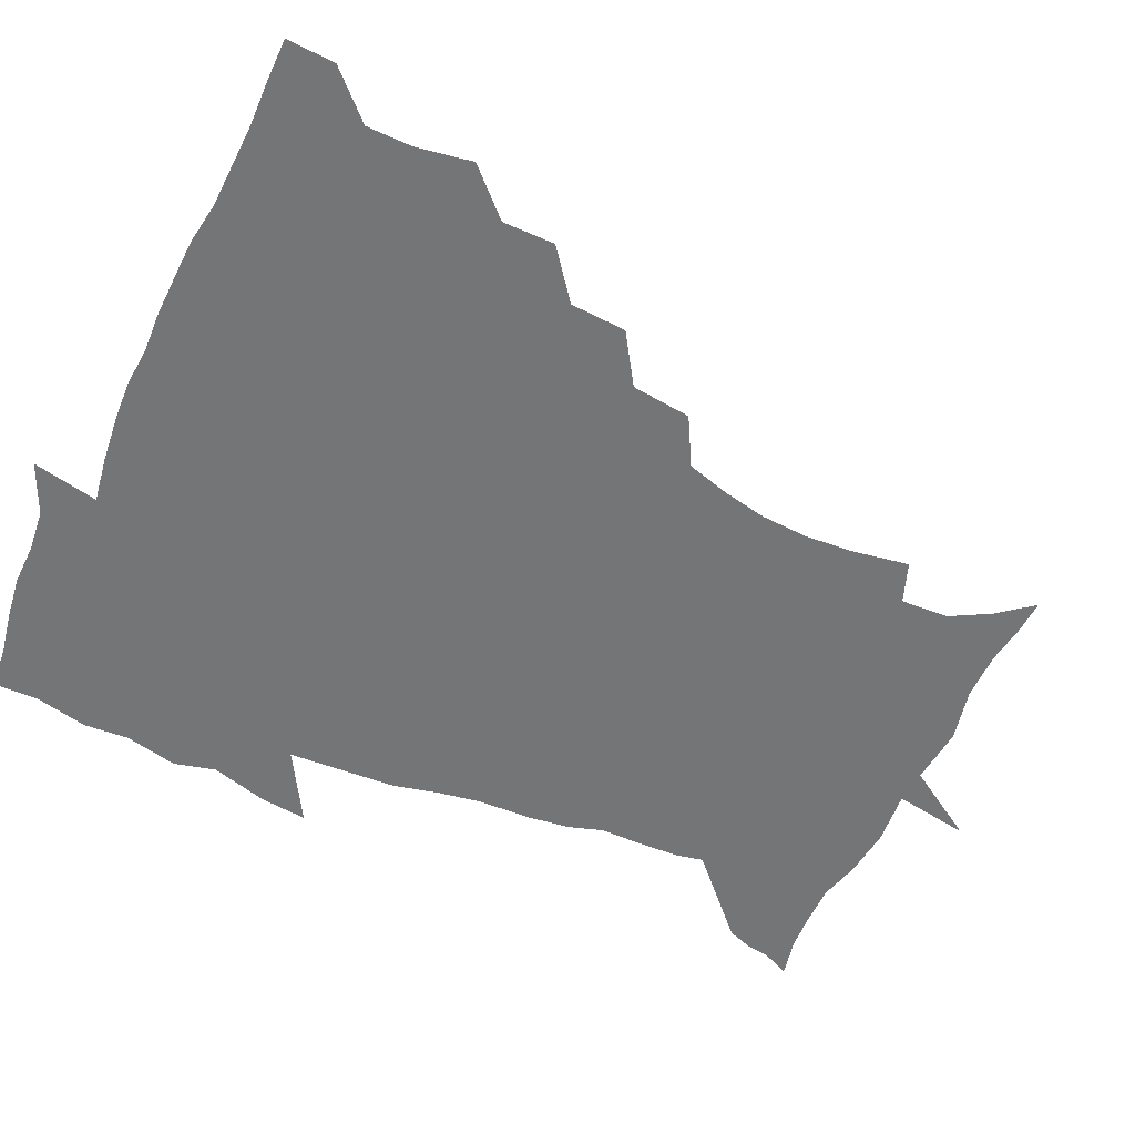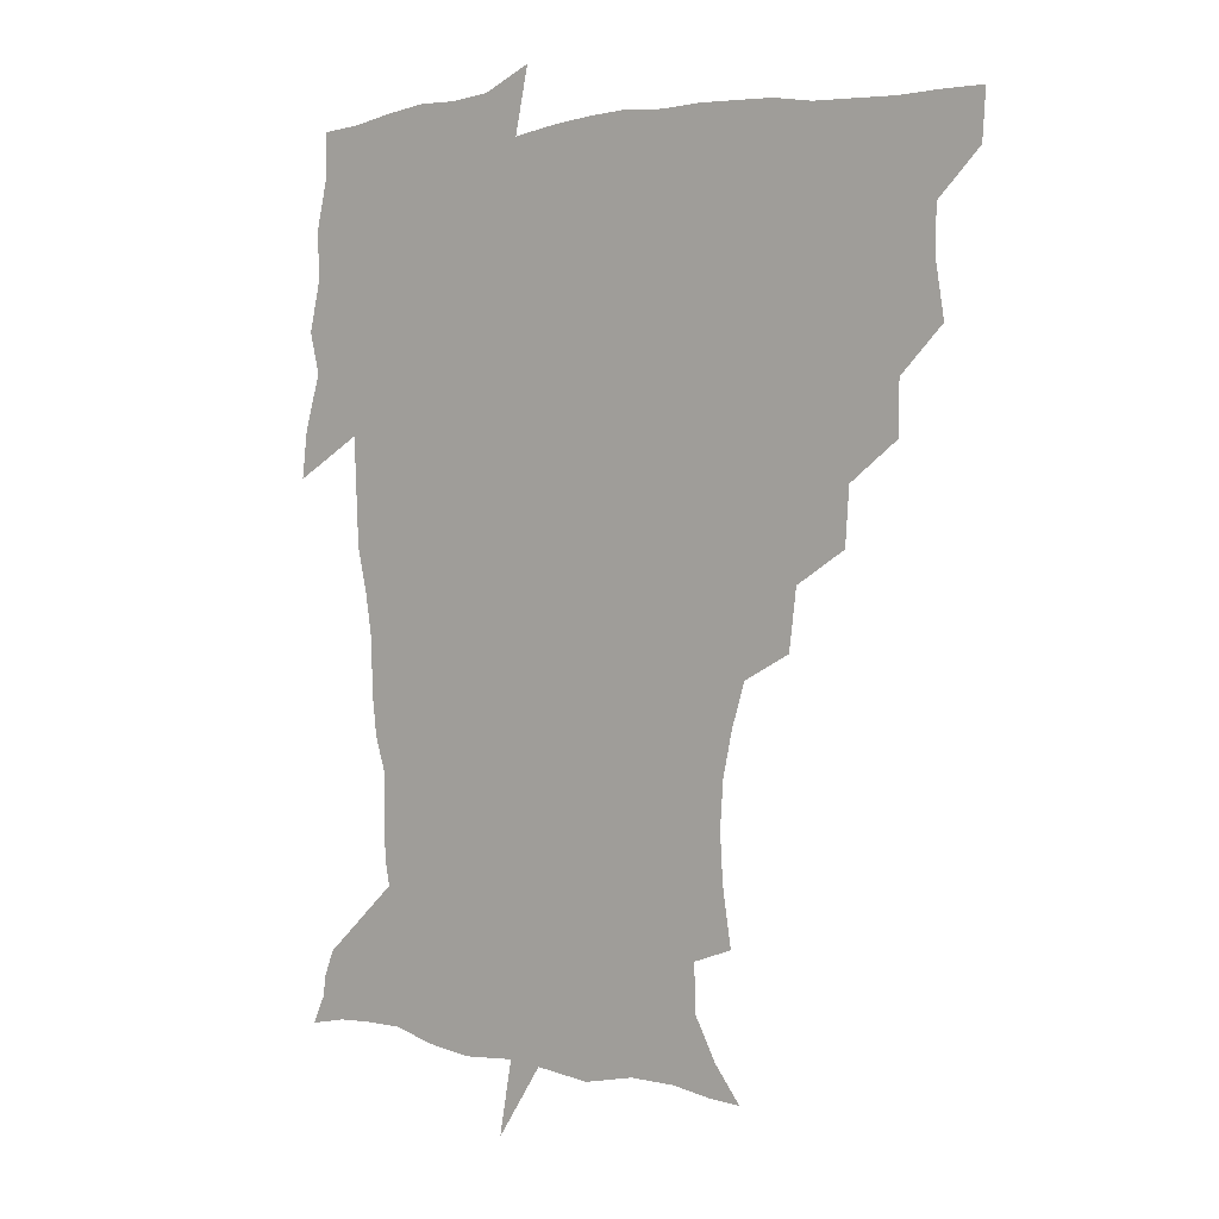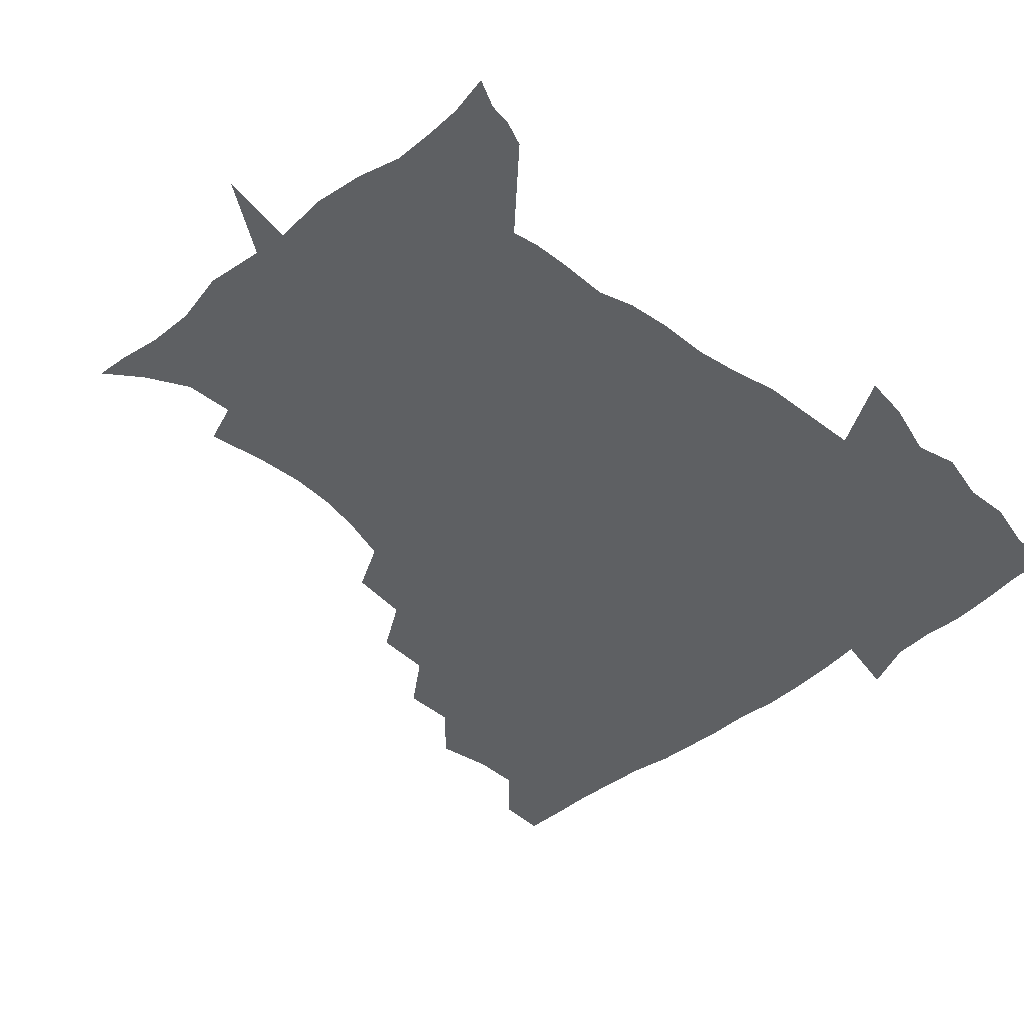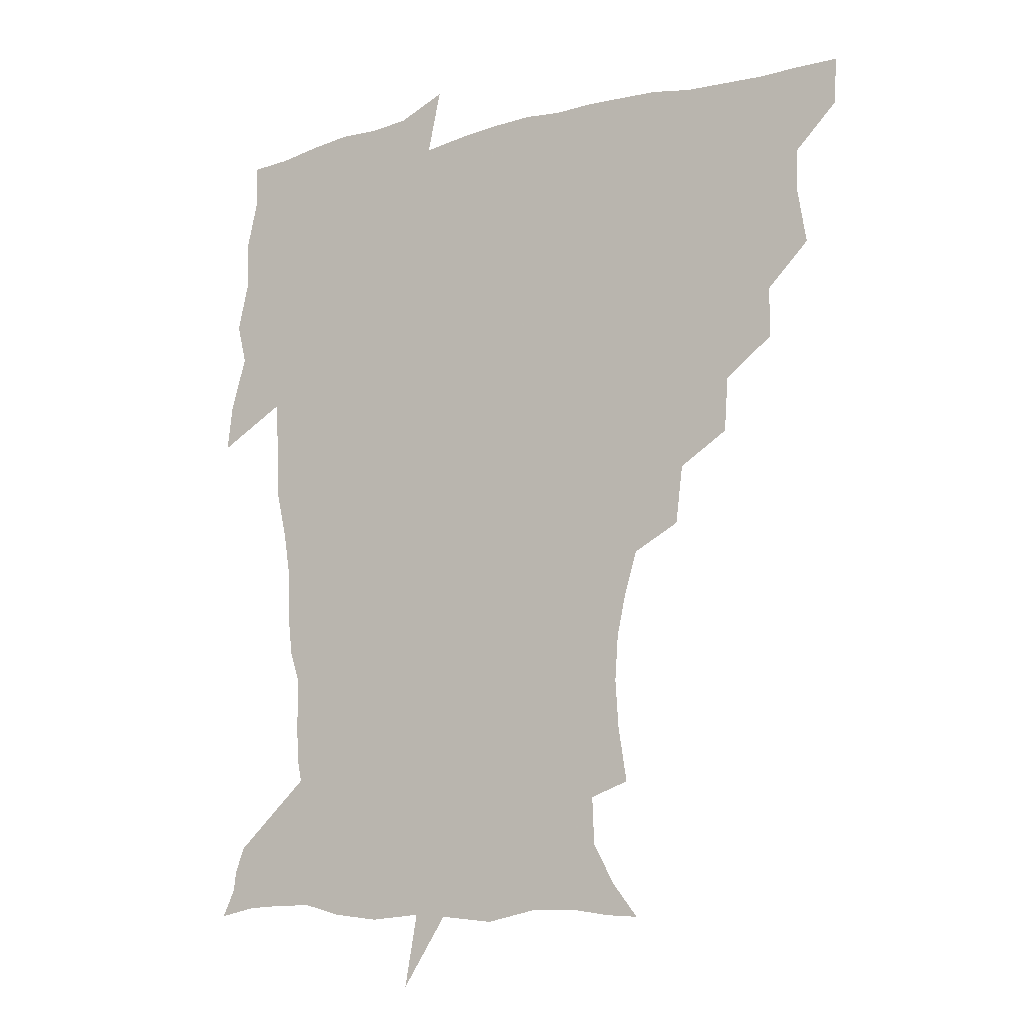
<metadata>
{"format":"obj","ext":"obj","renderer":"f3d","projection":"perspective","resolution":1024,"background":"white","views":[{"elev":-56.4,"azim":-114.1,"up":"+Z"},{"elev":2.2,"azim":-141.3,"up":"+Y"},{"elev":-42.1,"azim":44.6,"up":"+Z"},{"elev":-12.2,"azim":-148.9,"up":"+Y"}]}
</metadata>
<code>
v 452.1 449.5 0
v 450.9 466.6 0
v 464.7 398.3 0
v 467.9 418 0
v 467.5 434.1 0
v 467.4 449.3 0
v 466.1 466.7 0
v 480.3 364.4 0
v 480.2 382.9 0
v 484.1 404.1 0
v 483.6 419.7 0
v 483 435.1 0
v 482.1 450.6 0
v 481.7 466.3 0
v 499.3 331.2 0
v 497.9 351.1 0
v 499.7 372.9 0
v 500.7 391 0
v 500.1 406.2 0
v 499.5 420.9 0
v 499 435.4 0
v 498.5 449.8 0
v 496.9 466.9 0
v 519.9 298.8 0
v 517.2 320 0
v 516.6 342.2 0
v 515 358.7 0
v 516.4 378.1 0
v 514.8 391.7 0
v 514.8 407 0
v 514.2 421.5 0
v 513.6 435.9 0
v 512.8 450.4 0
v 511.8 467.4 0
v 541.9 204.7 0
v 545.1 225 0
v 546.1 242.3 0
v 544.9 258.9 0
v 541.6 274.2 0
v 536.9 289.7 0
v 533.9 310.1 0
v 532 328.5 0
v 531.7 347.6 0
v 530.6 362.9 0
v 530.5 378.7 0
v 530.1 393.3 0
v 529.4 407.6 0
v 528.9 421.9 0
v 528.2 436.5 0
v 527.4 451.5 0
v 526.6 469.8 0
v 538.4 155.8 0
v 547.9 168 0
v 555.6 182.4 0
v 556.3 199.6 0
v 556.5 218.1 0
v 557.2 235.3 0
v 556.5 251 0
v 554.6 265.6 0
v 551.8 280.4 0
v 549.2 298.1 0
v 547.2 315.4 0
v 546.3 333.3 0
v 545.4 348.4 0
v 545 364.7 0
v 545.6 381 0
v 544.6 394.1 0
v 545.2 408.7 0
v 543.9 422.4 0
v 543.4 436.5 0
v 542.1 452.4 0
v 540.9 470.3 0
v 550.1 156.6 0
v 562.9 174.4 0
v 566.7 189.8 0
v 568.4 208.8 0
v 567.7 222.7 0
v 568.5 242.1 0
v 567.7 257.9 0
v 566.6 274.4 0
v 563.6 285.7 0
v 561.9 303 0
v 560.8 319.8 0
v 560 334.2 0
v 560.1 352.3 0
v 559.4 366.3 0
v 559.4 381.3 0
v 558.4 394 0
v 559.2 408.9 0
v 558.5 422.5 0
v 558 436.6 0
v 557.1 451.8 0
v 555.2 470.8 0
v 564.7 158.9 0
v 576 177.5 0
v 579.7 196.7 0
v 580.1 213.1 0
v 580.2 229.7 0
v 580 245.6 0
v 579.2 261.4 0
v 578.2 276.8 0
v 576.4 290.6 0
v 575.1 306.6 0
v 574 319.1 0
v 574 337.7 0
v 573.7 352.8 0
v 573.2 366.3 0
v 573.3 381.8 0
v 573.6 395.7 0
v 573.3 409.2 0
v 572.6 423 0
v 572.5 436.7 0
v 572 450.9 0
v 569.6 470.2 0
v 581.7 159 0
v 590.3 180.6 0
v 592 197.8 0
v 592.2 214.3 0
v 591.9 229.1 0
v 591.2 247 0
v 590.9 262.2 0
v 590.5 279.1 0
v 589.2 292.4 0
v 588.1 306.6 0
v 587.7 321.8 0
v 587.7 339.6 0
v 587.5 354.4 0
v 587.5 367.7 0
v 587.4 381.2 0
v 587.7 396 0
v 587.5 409.5 0
v 587.7 423.1 0
v 587.3 436.7 0
v 586 452 0
v 583.6 471.4 0
v 600.6 155.1 0
v 604 180 0
v 604.6 199.9 0
v 604.5 215.9 0
v 604.3 232.5 0
v 603.7 245.2 0
v 602.6 262.2 0
v 602.7 280.7 0
v 602 294.1 0
v 601.4 308.2 0
v 601.3 324.6 0
v 601.3 339.7 0
v 601.2 353 0
v 601.4 367.9 0
v 601.7 382.7 0
v 601.8 396.4 0
v 601.9 409.8 0
v 602.1 423.4 0
v 601.6 437.6 0
v 600.3 453.2 0
v 598.3 470.7 0
v 621.1 157.4 0
v 617.9 183.1 0
v 617.1 201.1 0
v 616.8 219 0
v 616.5 233.3 0
v 616.3 247.7 0
v 615.4 261.2 0
v 614.7 280.8 0
v 614.7 295.2 0
v 614.8 309.8 0
v 614.6 325 0
v 614.6 340.6 0
v 614.8 353.3 0
v 615.2 369.8 0
v 615.4 382.8 0
v 615.8 397.5 0
v 616.1 410.2 0
v 616.6 423.5 0
v 616.2 437.8 0
v 615.3 452.9 0
v 613.8 469.2 0
v 638.1 131.5 0
v 633.3 158.4 0
v 631.6 180.9 0
v 629.8 201 0
v 628.7 218.2 0
v 628.4 234.5 0
v 628.4 249.5 0
v 628.1 263 0
v 627.2 281.1 0
v 627.4 294.8 0
v 627.5 311.7 0
v 628 325.1 0
v 628.1 339.6 0
v 628.4 354.6 0
v 628.4 370.2 0
v 629 382.8 0
v 629.4 396.6 0
v 629.9 410.3 0
v 630.2 423.7 0
v 631.2 437.2 0
v 631.6 450.9 0
v 630.5 466.7 0
v 625.5 490.1 0
v 652.8 156.9 0
v 645.6 182 0
v 642.7 200.2 0
v 641.2 216.5 0
v 640.2 233 0
v 640.1 249.3 0
v 640.3 263.3 0
v 639.6 280.2 0
v 640.5 293.7 0
v 640.9 308.7 0
v 641.4 323.1 0
v 641.9 337.6 0
v 641.7 354.4 0
v 642 369 0
v 642.6 382.4 0
v 643.4 395.3 0
v 643.5 410.3 0
v 644.2 423.3 0
v 645.1 437.5 0
v 645.4 451 0
v 645.2 465.4 0
v 643.4 482.2 0
v 670.4 159.1 0
v 660.6 180.5 0
v 656 198.2 0
v 652.9 215.8 0
v 652.2 230.3 0
v 651.6 247.4 0
v 652.2 261.8 0
v 652.7 276.2 0
v 653.3 291.3 0
v 654.1 305.8 0
v 655 320.2 0
v 655.6 335.1 0
v 655.3 352.4 0
v 655.5 367.8 0
v 656.2 381.8 0
v 656.6 397 0
v 657 410.4 0
v 657.8 424.2 0
v 658.5 437.5 0
v 659.1 450.8 0
v 659.4 464.9 0
v 658.3 480.8 0
v 684.8 163.1 0
v 674.7 180.2 0
v 670 195.6 0
v 665.7 212 0
v 663.7 227.5 0
v 663.4 243 0
v 664.3 257.1 0
v 665.1 271.7 0
v 666.2 286.6 0
v 667 302.1 0
v 667.2 319.3 0
v 668.6 333.7 0
v 670.2 348.3 0
v 669.9 365 0
v 669.3 382 0
v 669.7 396.2 0
v 670.3 409.9 0
v 670.8 424.2 0
v 671.8 437.3 0
v 672.7 450.6 0
v 673.7 464.1 0
v 672.9 481.3 0
v 699.1 163.1 0
v 689.1 178.3 0
v 685.9 190 0
v 678.6 207.9 0
v 675.7 221.3 0
v 675.9 235.5 0
v 675.8 251.4 0
v 676.9 265.9 0
v 679.6 278.8 0
v 679.7 296.3 0
v 681.4 311.5 0
v 683.6 326.4 0
v 684.9 342.9 0
v 684.4 361.4 0
v 683.4 379.3 0
v 683.9 393.6 0
v 683.2 409.1 0
v 684.1 422.7 0
v 684.5 437 0
v 685.9 449.9 0
v 687.4 463.2 0
v 688.2 479.3 0
v 712 162.5 0
v 704.5 174.8 0
v 700.7 185.4 0
v 697.3 196.3 0
v 689.1 212.1 0
v 690.9 221.2 0
v 691.4 235.2 0
v 691.3 251.8 0
v 695.1 264 0
v 696.9 279.5 0
v 697.3 297.7 0
v 699.8 313.9 0
v 703.4 329.7 0
v 704.3 348.8 0
v 705.2 368.7 0
v 700.9 387.7 0
v 699.1 404.2 0
v 697.2 420.9 0
v 697.9 434.9 0
v 698.5 448.9 0
v 701.3 462.1 0
v 703.7 476.6 0
v 726.1 159.7 0
v 721.4 169.8 0
v 720.5 177.2 0
v 716.8 186.5 0
v 730.7 354 0
v 728.7 370.7 0
v 722.7 391 0
v 726.3 405.8 0
v 722 424.6 0
v 722.8 440.7 0
v 718.4 459.6 0
v 718.7 475.6 0
v 721 496 0
f 5 6 1
f 1 6 2
f 6 7 2
f 9 10 3
f 3 10 4
f 10 11 4
f 4 11 5
f 11 12 5
f 5 12 6
f 12 13 6
f 6 13 7
f 13 14 7
f 16 17 8
f 8 17 9
f 17 18 9
f 9 18 10
f 18 19 10
f 10 19 11
f 19 20 11
f 11 20 12
f 20 21 12
f 12 21 13
f 21 22 13
f 13 22 14
f 22 23 14
f 25 26 15
f 15 26 16
f 26 27 16
f 16 27 17
f 27 28 17
f 17 28 18
f 28 29 18
f 18 29 19
f 29 30 19
f 19 30 20
f 30 31 20
f 20 31 21
f 31 32 21
f 21 32 22
f 32 33 22
f 22 33 23
f 33 34 23
f 40 41 24
f 24 41 25
f 41 42 25
f 25 42 26
f 42 43 26
f 26 43 27
f 43 44 27
f 27 44 28
f 44 45 28
f 28 45 29
f 45 46 29
f 29 46 30
f 46 47 30
f 30 47 31
f 47 48 31
f 31 48 32
f 48 49 32
f 32 49 33
f 49 50 33
f 33 50 34
f 50 51 34
f 55 56 35
f 35 56 36
f 56 57 36
f 36 57 37
f 57 58 37
f 37 58 38
f 58 59 38
f 38 59 39
f 59 60 39
f 39 60 40
f 60 61 40
f 40 61 41
f 61 62 41
f 41 62 42
f 62 63 42
f 42 63 43
f 63 64 43
f 43 64 44
f 64 65 44
f 44 65 45
f 65 66 45
f 45 66 46
f 66 67 46
f 46 67 47
f 67 68 47
f 47 68 48
f 68 69 48
f 48 69 49
f 69 70 49
f 49 70 50
f 70 71 50
f 50 71 51
f 71 72 51
f 52 73 53
f 73 74 53
f 53 74 54
f 74 75 54
f 54 75 55
f 75 76 55
f 55 76 56
f 76 77 56
f 56 77 57
f 77 78 57
f 57 78 58
f 78 79 58
f 58 79 59
f 79 80 59
f 59 80 60
f 80 81 60
f 60 81 61
f 81 82 61
f 61 82 62
f 82 83 62
f 62 83 63
f 83 84 63
f 63 84 64
f 84 85 64
f 64 85 65
f 85 86 65
f 65 86 66
f 86 87 66
f 66 87 67
f 87 88 67
f 67 88 68
f 88 89 68
f 68 89 69
f 89 90 69
f 69 90 70
f 90 91 70
f 70 91 71
f 91 92 71
f 71 92 72
f 92 93 72
f 73 94 74
f 94 95 74
f 74 95 75
f 95 96 75
f 75 96 76
f 96 97 76
f 76 97 77
f 97 98 77
f 77 98 78
f 98 99 78
f 78 99 79
f 99 100 79
f 79 100 80
f 100 101 80
f 80 101 81
f 101 102 81
f 81 102 82
f 102 103 82
f 82 103 83
f 103 104 83
f 83 104 84
f 104 105 84
f 84 105 85
f 105 106 85
f 85 106 86
f 106 107 86
f 86 107 87
f 107 108 87
f 87 108 88
f 108 109 88
f 88 109 89
f 109 110 89
f 89 110 90
f 110 111 90
f 90 111 91
f 111 112 91
f 91 112 92
f 112 113 92
f 92 113 93
f 113 114 93
f 94 115 95
f 115 116 95
f 95 116 96
f 116 117 96
f 96 117 97
f 117 118 97
f 97 118 98
f 118 119 98
f 98 119 99
f 119 120 99
f 99 120 100
f 120 121 100
f 100 121 101
f 121 122 101
f 101 122 102
f 122 123 102
f 102 123 103
f 123 124 103
f 103 124 104
f 124 125 104
f 104 125 105
f 125 126 105
f 105 126 106
f 126 127 106
f 106 127 107
f 127 128 107
f 107 128 108
f 128 129 108
f 108 129 109
f 129 130 109
f 109 130 110
f 130 131 110
f 110 131 111
f 131 132 111
f 111 132 112
f 132 133 112
f 112 133 113
f 133 134 113
f 113 134 114
f 134 135 114
f 115 136 116
f 136 137 116
f 116 137 117
f 137 138 117
f 117 138 118
f 138 139 118
f 118 139 119
f 139 140 119
f 119 140 120
f 140 141 120
f 120 141 121
f 141 142 121
f 121 142 122
f 142 143 122
f 122 143 123
f 143 144 123
f 123 144 124
f 144 145 124
f 124 145 125
f 145 146 125
f 125 146 126
f 146 147 126
f 126 147 127
f 147 148 127
f 127 148 128
f 148 149 128
f 128 149 129
f 149 150 129
f 129 150 130
f 150 151 130
f 130 151 131
f 151 152 131
f 131 152 132
f 152 153 132
f 132 153 133
f 153 154 133
f 133 154 134
f 154 155 134
f 134 155 135
f 155 156 135
f 136 157 137
f 157 158 137
f 137 158 138
f 158 159 138
f 138 159 139
f 159 160 139
f 139 160 140
f 160 161 140
f 140 161 141
f 161 162 141
f 141 162 142
f 162 163 142
f 142 163 143
f 163 164 143
f 143 164 144
f 164 165 144
f 144 165 145
f 165 166 145
f 145 166 146
f 166 167 146
f 146 167 147
f 167 168 147
f 147 168 148
f 168 169 148
f 148 169 149
f 169 170 149
f 149 170 150
f 170 171 150
f 150 171 151
f 171 172 151
f 151 172 152
f 172 173 152
f 152 173 153
f 173 174 153
f 153 174 154
f 174 175 154
f 154 175 155
f 175 176 155
f 155 176 156
f 176 177 156
f 178 179 157
f 157 179 158
f 179 180 158
f 158 180 159
f 180 181 159
f 159 181 160
f 181 182 160
f 160 182 161
f 182 183 161
f 161 183 162
f 183 184 162
f 162 184 163
f 184 185 163
f 163 185 164
f 185 186 164
f 164 186 165
f 186 187 165
f 165 187 166
f 187 188 166
f 166 188 167
f 188 189 167
f 167 189 168
f 189 190 168
f 168 190 169
f 190 191 169
f 169 191 170
f 191 192 170
f 170 192 171
f 192 193 171
f 171 193 172
f 193 194 172
f 172 194 173
f 194 195 173
f 173 195 174
f 195 196 174
f 174 196 175
f 196 197 175
f 175 197 176
f 197 198 176
f 176 198 177
f 198 199 177
f 179 201 180
f 201 202 180
f 180 202 181
f 202 203 181
f 181 203 182
f 203 204 182
f 182 204 183
f 204 205 183
f 183 205 184
f 205 206 184
f 184 206 185
f 206 207 185
f 185 207 186
f 207 208 186
f 186 208 187
f 208 209 187
f 187 209 188
f 209 210 188
f 188 210 189
f 210 211 189
f 189 211 190
f 211 212 190
f 190 212 191
f 212 213 191
f 191 213 192
f 213 214 192
f 192 214 193
f 214 215 193
f 193 215 194
f 215 216 194
f 194 216 195
f 216 217 195
f 195 217 196
f 217 218 196
f 196 218 197
f 218 219 197
f 197 219 198
f 219 220 198
f 198 220 199
f 220 221 199
f 199 221 200
f 221 222 200
f 201 223 202
f 223 224 202
f 202 224 203
f 224 225 203
f 203 225 204
f 225 226 204
f 204 226 205
f 226 227 205
f 205 227 206
f 227 228 206
f 206 228 207
f 228 229 207
f 207 229 208
f 229 230 208
f 208 230 209
f 230 231 209
f 209 231 210
f 231 232 210
f 210 232 211
f 232 233 211
f 211 233 212
f 233 234 212
f 212 234 213
f 234 235 213
f 213 235 214
f 235 236 214
f 214 236 215
f 236 237 215
f 215 237 216
f 237 238 216
f 216 238 217
f 238 239 217
f 217 239 218
f 239 240 218
f 218 240 219
f 240 241 219
f 219 241 220
f 241 242 220
f 220 242 221
f 242 243 221
f 221 243 222
f 243 244 222
f 223 245 224
f 245 246 224
f 224 246 225
f 246 247 225
f 225 247 226
f 247 248 226
f 226 248 227
f 248 249 227
f 227 249 228
f 249 250 228
f 228 250 229
f 250 251 229
f 229 251 230
f 251 252 230
f 230 252 231
f 252 253 231
f 231 253 232
f 253 254 232
f 232 254 233
f 254 255 233
f 233 255 234
f 255 256 234
f 234 256 235
f 256 257 235
f 235 257 236
f 257 258 236
f 236 258 237
f 258 259 237
f 237 259 238
f 259 260 238
f 238 260 239
f 260 261 239
f 239 261 240
f 261 262 240
f 240 262 241
f 262 263 241
f 241 263 242
f 263 264 242
f 242 264 243
f 264 265 243
f 243 265 244
f 265 266 244
f 245 267 246
f 267 268 246
f 246 268 247
f 268 269 247
f 247 269 248
f 269 270 248
f 248 270 249
f 270 271 249
f 249 271 250
f 271 272 250
f 250 272 251
f 272 273 251
f 251 273 252
f 273 274 252
f 252 274 253
f 274 275 253
f 253 275 254
f 275 276 254
f 254 276 255
f 276 277 255
f 255 277 256
f 277 278 256
f 256 278 257
f 278 279 257
f 257 279 258
f 279 280 258
f 258 280 259
f 280 281 259
f 259 281 260
f 281 282 260
f 260 282 261
f 282 283 261
f 261 283 262
f 283 284 262
f 262 284 263
f 284 285 263
f 263 285 264
f 285 286 264
f 264 286 265
f 286 287 265
f 265 287 266
f 287 288 266
f 267 289 268
f 289 290 268
f 268 290 269
f 290 291 269
f 269 291 270
f 291 292 270
f 270 292 271
f 292 293 271
f 271 293 272
f 293 294 272
f 272 294 273
f 294 295 273
f 273 295 274
f 295 296 274
f 274 296 275
f 296 297 275
f 275 297 276
f 297 298 276
f 276 298 277
f 298 299 277
f 277 299 278
f 299 300 278
f 278 300 279
f 300 301 279
f 279 301 280
f 301 302 280
f 280 302 281
f 302 303 281
f 281 303 282
f 303 304 282
f 282 304 283
f 304 305 283
f 283 305 284
f 305 306 284
f 284 306 285
f 306 307 285
f 285 307 286
f 307 308 286
f 286 308 287
f 308 309 287
f 287 309 288
f 309 310 288
f 289 311 290
f 311 312 290
f 290 312 291
f 312 313 291
f 291 313 292
f 313 314 292
f 292 314 293
f 303 315 304
f 315 316 304
f 304 316 305
f 316 317 305
f 305 317 306
f 317 318 306
f 306 318 307
f 318 319 307
f 307 319 308
f 319 320 308
f 308 320 309
f 320 321 309
f 309 321 310
f 321 322 310

</code>
